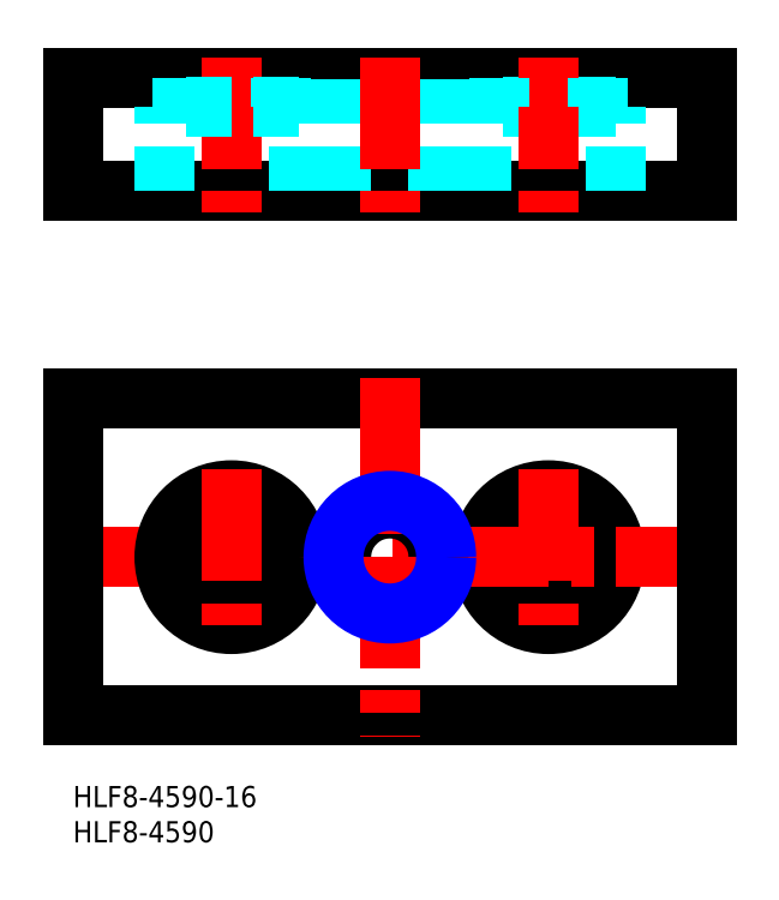
<metadata>
{"format":"dxf","ext":"dxf","renderer":"ezdxf+matplotlib","layout":"modelspace","background":"white","min_lineweight":24,"dpi":150}
</metadata>
<code>
0
SECTION
2
ENTITIES
0
INSERT
8
MSM_CONTINUOUS
2
*U2
10
0
20
0
30
0
0
INSERT
8
MSM_CONTINUOUS
2
*U3
10
0
20
0
30
0
0
LINE
8
MSM_CONTINUOUS
10
90
20
55
30
0
11
0
21
55
31
0
0
LINE
8
MSM_CONTINUOUS
10
0
20
10
30
0
11
90
21
10
31
0
0
CIRCLE
8
MSM_CONTINUOUS
10
67.5
20
32.5
30
0
40
7
0
CIRCLE
8
MSM_CONTINUOUS
10
67.5
20
32.5
30
0
40
9.5
0
LINE
8
MSM_CONTINUOUS
10
90
20
100.5
30
0
11
0
21
100.5
31
0
0
LINE
8
MSM_CONTINUOUS
10
0
20
84.5
30
0
11
90
21
84.5
31
0
0
LINE
8
MSM_DASHED
10
77
20
96.5
30
0
11
58
21
96.5
31
0
0
LINE
8
MSM_CENTER
10
93
20
32.5
30
0
11
-3
21
32.5
31
0
0
CIRCLE
8
MSM_CONTINUOUS
10
22.5
20
32.5
30
0
40
7
0
CIRCLE
8
MSM_CONTINUOUS
10
22.5
20
32.5
30
0
40
9.5
0
LINE
8
MSM_CONTINUOUS
10
0
20
55
30
0
11
0
21
10
31
0
0
CIRCLE
8
MSM_CONTINUOUS
10
45
20
32.5
30
0
40
6.918
0
LINE
8
MSM_CENTER
10
67.5
20
45
30
0
11
67.5
21
20
31
0
0
LINE
8
MSM_CENTER
10
22.5
20
45
30
0
11
22.5
21
20
31
0
0
LINE
8
MSM_CENTER
10
45
20
58
30
0
11
45
21
7
31
0
0
CIRCLE
8
MSM_NARROW
10
45
20
32.5
30
0
40
8
0
LINE
8
MSM_CONTINUOUS
10
0
20
100.5
30
0
11
0
21
84.5
31
0
0
LINE
8
MSM_DASHED
10
53
20
84.5
30
0
11
53
21
100.5
31
0
0
LINE
8
MSM_DASHED
10
51.92
20
84.5
30
0
11
51.92
21
100.5
31
0
0
LINE
8
MSM_DASHED
10
58
20
84.5
30
0
11
58
21
96.5
31
0
0
LINE
8
MSM_DASHED
10
38.08
20
84.5
30
0
11
38.08
21
100.5
31
0
0
LINE
8
MSM_DASHED
10
37
20
84.5
30
0
11
37
21
100.5
31
0
0
LINE
8
MSM_DASHED
10
32
20
84.5
30
0
11
32
21
96.5
31
0
0
LINE
8
MSM_DASHED
10
13
20
84.5
30
0
11
13
21
96.5
31
0
0
LINE
8
MSM_CENTER
10
67.5
20
103.5
30
0
11
67.5
21
81.5
31
0
0
LINE
8
MSM_CENTER
10
45
20
103.5
30
0
11
45
21
81.5
31
0
0
LINE
8
MSM_CENTER
10
22.5
20
103.5
30
0
11
22.5
21
81.5
31
0
0
LINE
8
MSM_DASHED
10
32
20
96.5
30
0
11
13
21
96.5
31
0
0
LINE
8
MSM_DASHED
10
15.5
20
96.5
30
0
11
15.5
21
100.5
31
0
0
LINE
8
MSM_DASHED
10
29.5
20
96.5
30
0
11
29.5
21
100.5
31
0
0
LINE
8
MSM_DASHED
10
60.5
20
96.5
30
0
11
60.5
21
100.5
31
0
0
LINE
8
MSM_CONTINUOUS
10
90
20
10
30
0
11
90
21
55
31
0
0
LINE
8
MSM_CONTINUOUS
10
90
20
84.5
30
0
11
90
21
100.5
31
0
0
LINE
8
MSM_DASHED
10
77
20
84.5
30
0
11
77
21
96.5
31
0
0
LINE
8
MSM_DASHED
10
74.5
20
96.5
30
0
11
74.5
21
100.5
31
0
0
ENDSEC
0
EOF

</code>
